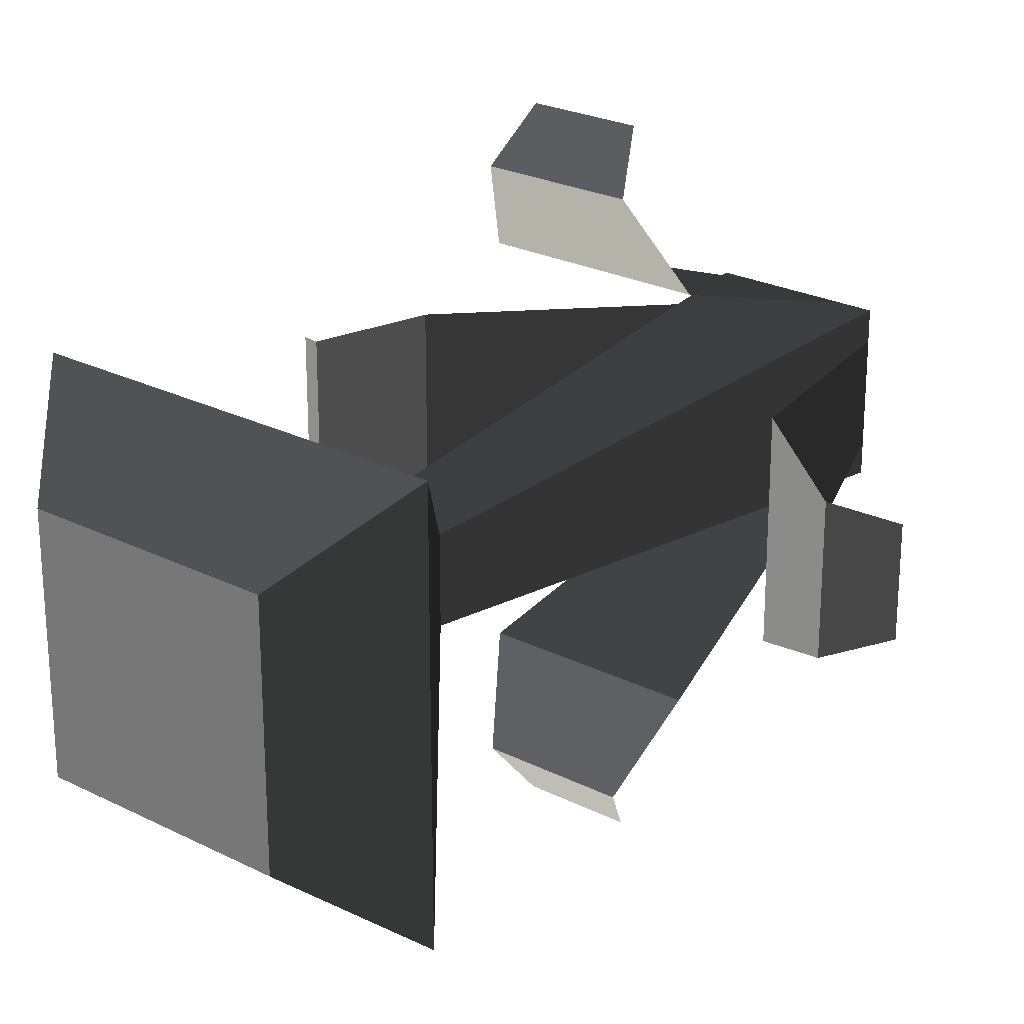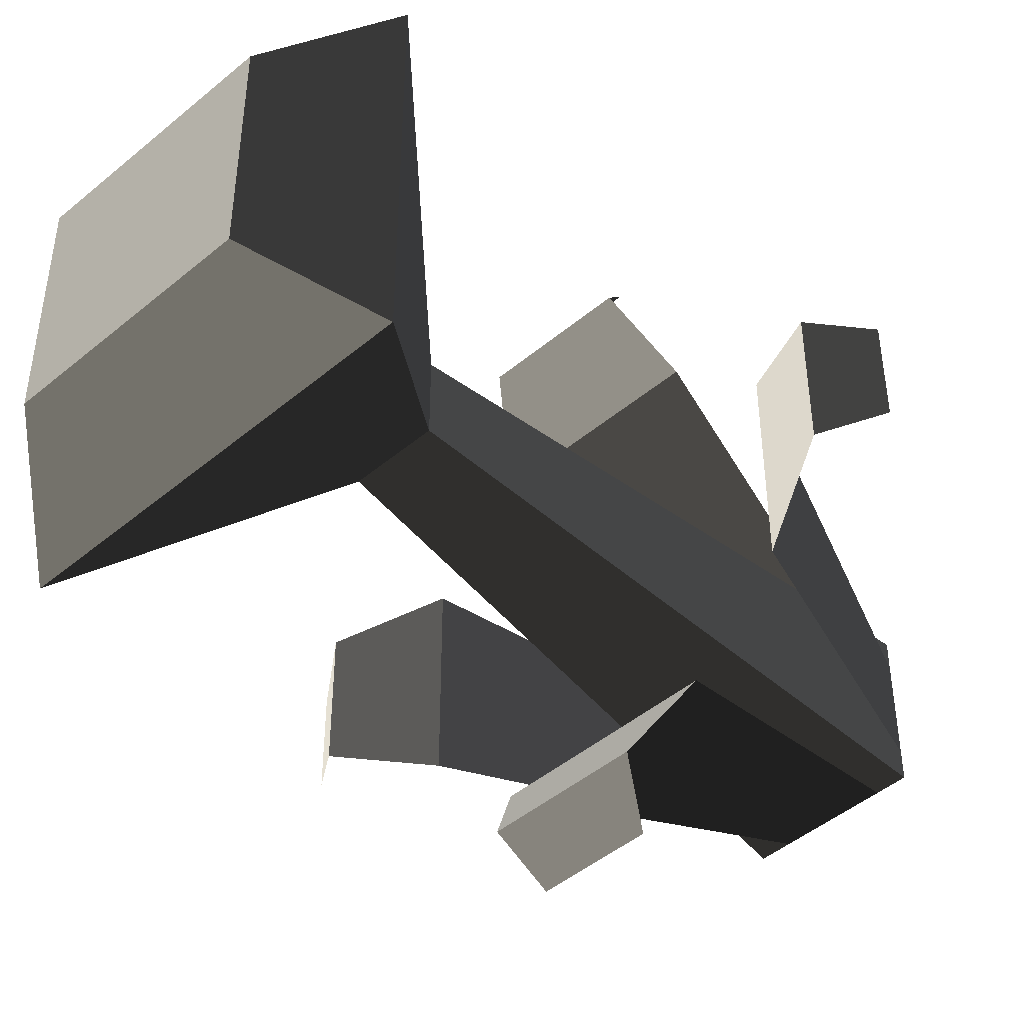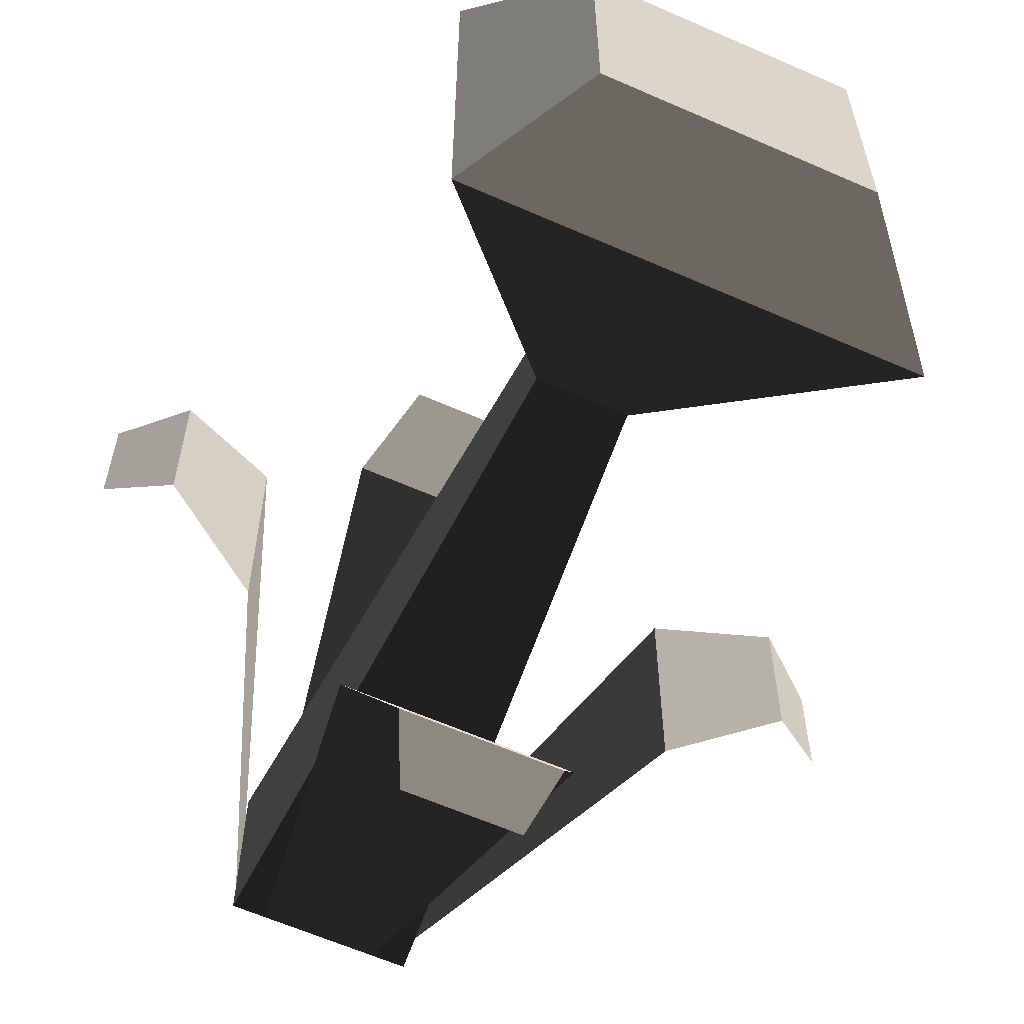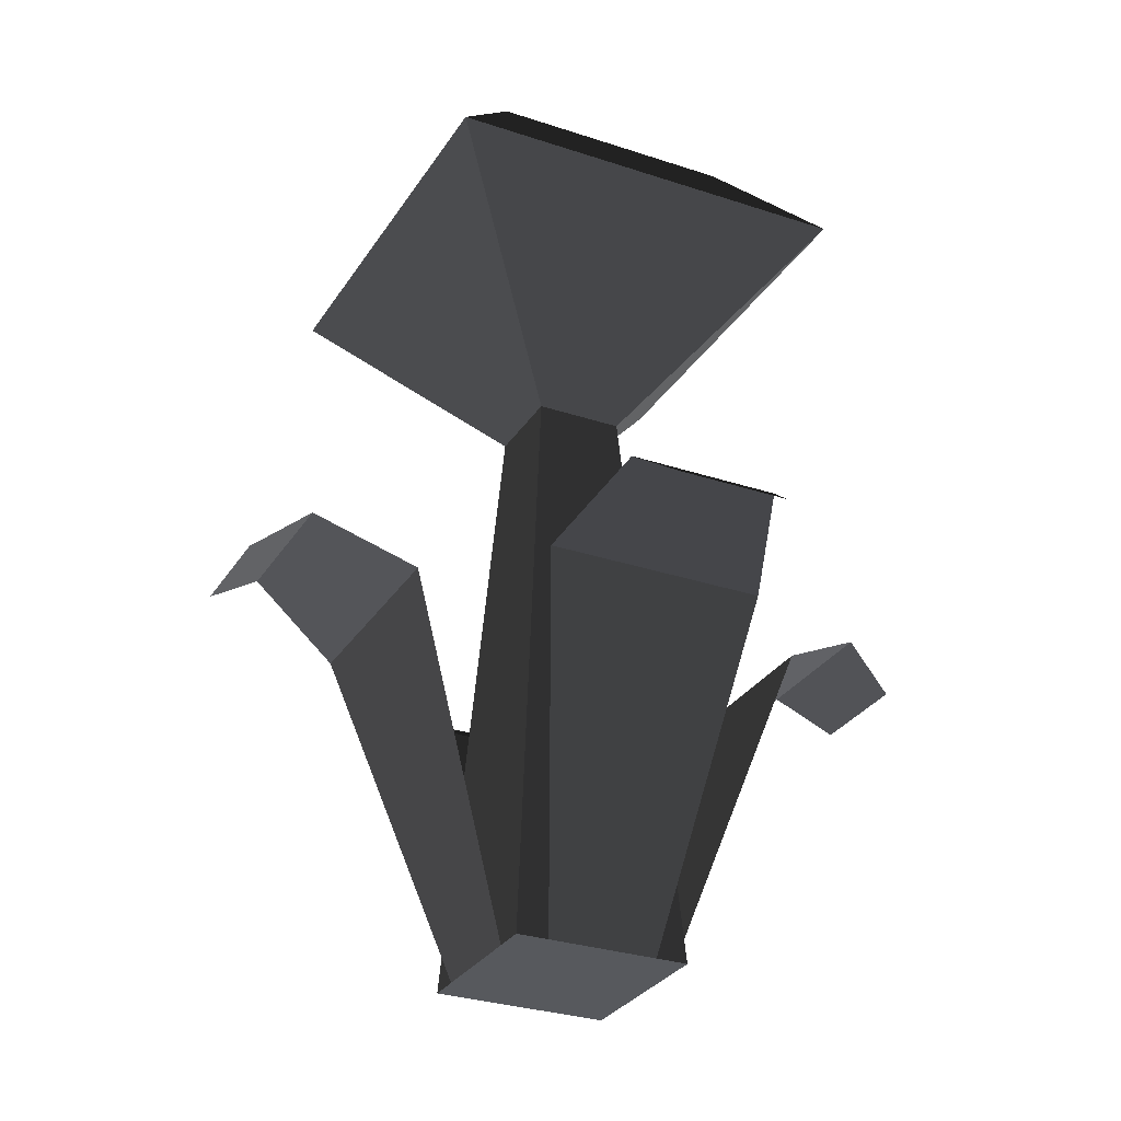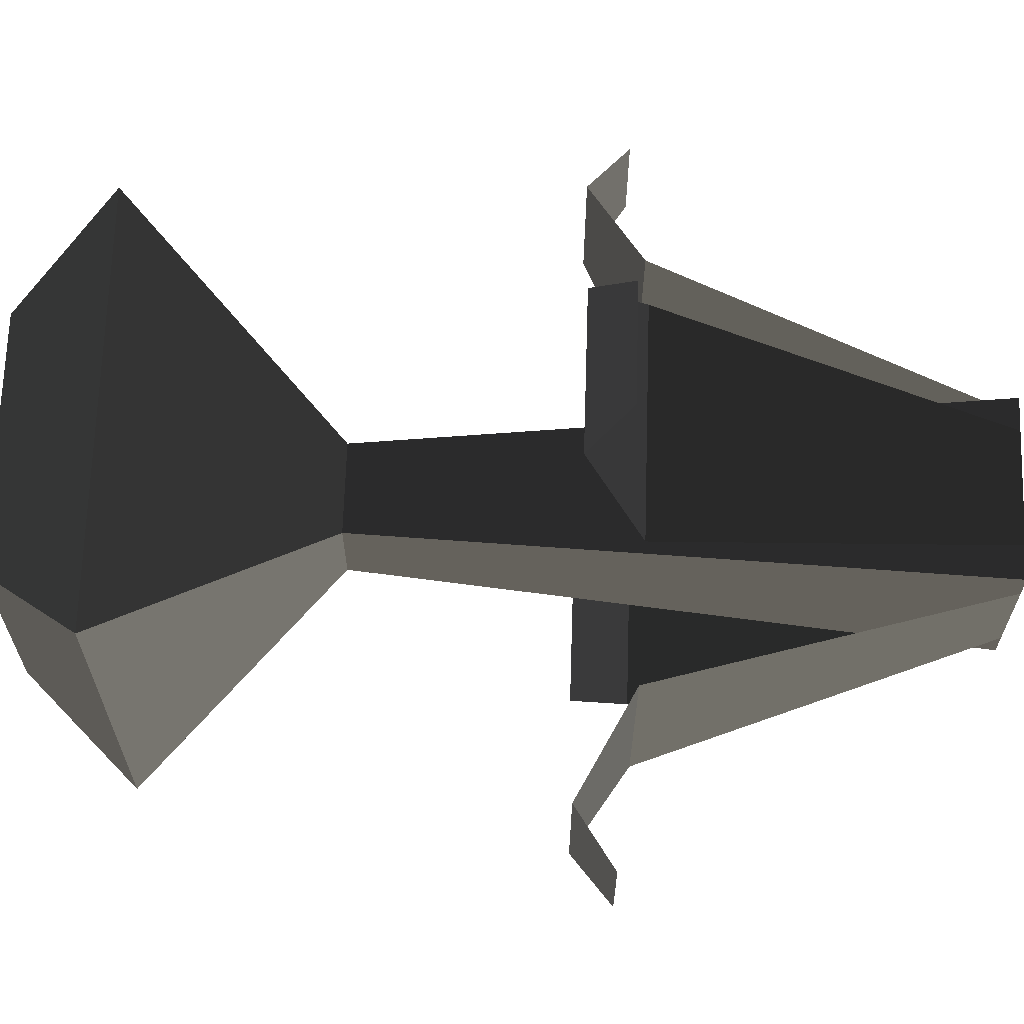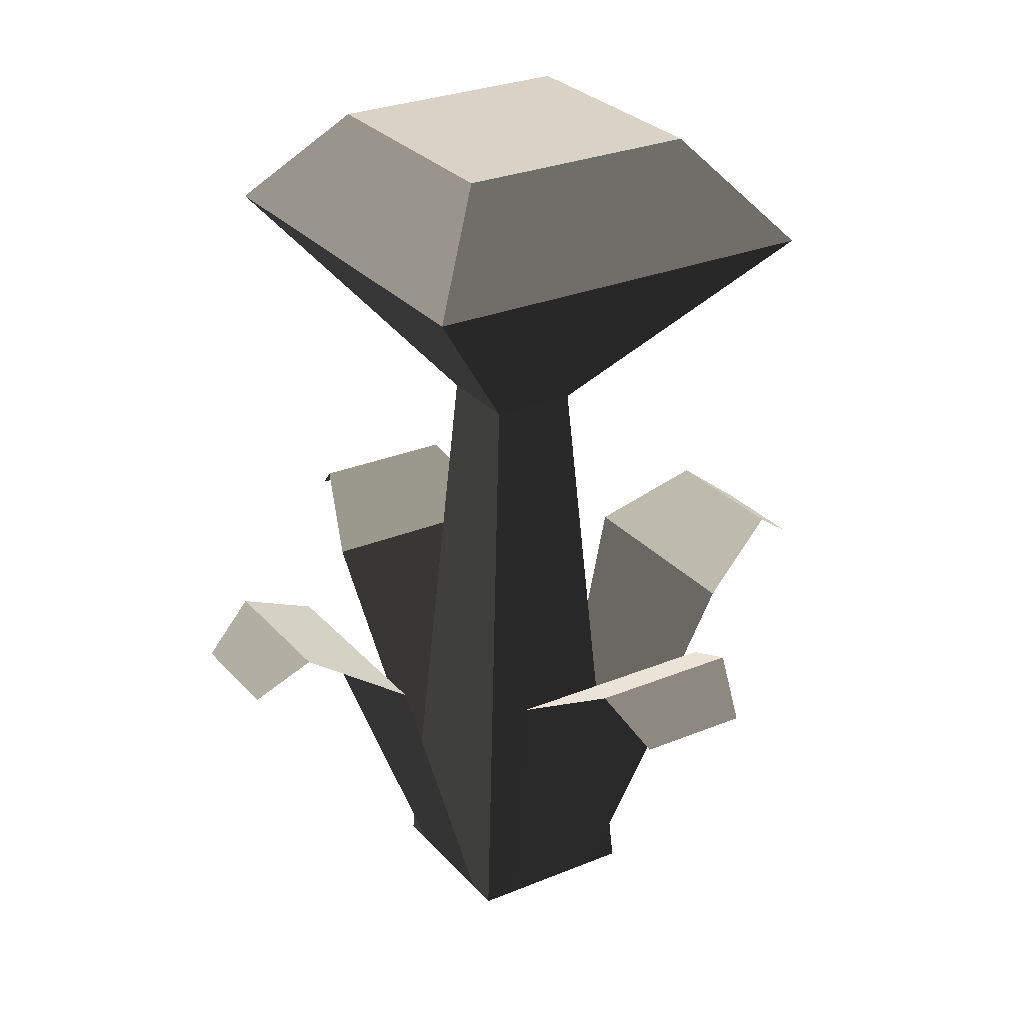
<metadata>
{"format":"obj","ext":"obj","renderer":"f3d","projection":"perspective","resolution":1024,"background":"white","views":[{"elev":24.4,"azim":-140.3,"up":"+Z"},{"elev":-46.5,"azim":-136.4,"up":"+Z"},{"elev":-62.0,"azim":155.9,"up":"+Z"},{"elev":-29.4,"azim":153.7,"up":"+Y"},{"elev":66.8,"azim":-88.2,"up":"+Z"},{"elev":28.0,"azim":-32.1,"up":"+Y"}]}
</metadata>
<code>
g flower_red2
v 0.2135 0 0.2135
v 0.1067 1.464 0.1067
v 0.2135 0 0.1345
v 0.2135 0 -0.1345
v 0.1067 1.464 -0.1067
v 0.2135 0 -0.2135
v -0.2135 0 -0.2135
v -0.1345 0 -0.2135
v -0.1067 1.464 -0.1067
v 0.1345 0 -0.2135
v -0.2135 0 0.2135
v -0.2135 0 0.1345
v -0.1067 1.464 0.1067
v -0.2135 0 -0.1345
v 0.1345 0 0.2135
v -0.1345 0 0.2135
v 0.4964 0.8195 -0.269
v 0.7273 0.951 -0.1829
v 0.4964 0.8195 0.269
v 0.7273 0.951 0.1829
v 0.8571 0.854 -0.1345
v 0.8571 0.854 0.1345
v -0.269 0.8195 0.4964
v 0.269 0.8195 0.4964
v -0.1829 0.951 0.7273
v 0.1829 0.951 0.7273
v -0.1345 0.854 0.8571
v 0.1345 0.854 0.8571
v -0.1829 0.951 -0.7273
v -0.1345 0.854 -0.8571
v 0.1829 0.951 -0.7273
v 0.1345 0.854 -0.8571
v 0.269 0.8195 -0.4964
v -0.269 0.8195 -0.4964
v -0.8571 0.854 0.1345
v -0.8571 0.854 -0.1345
v -0.7273 0.951 0.1829
v -0.7273 0.951 -0.1829
v -0.4964 0.8195 0.269
v -0.4964 0.8195 -0.269
v -0.303 2.196 0.303
v -0.303 2.196 -0.303
v 0.303 2.196 0.303
v 0.303 2.196 -0.303
v -0.5081 1.952 -0.5081
v 0.5081 1.952 -0.5081
v 0.5081 1.952 0.5081
v -0.5081 1.952 0.5081
f 2 1 3
f 3 4 2
f 4 5 2
f 4 6 5
f 8 7 9
f 9 10 8
f 9 6 10
f 9 5 6
f 12 11 13
f 13 14 12
f 13 9 14
f 9 7 14
f 15 1 2
f 2 16 15
f 2 11 16
f 2 13 11
f 4 10 6
f 10 4 1
f 10 1 15
f 8 10 15
f 8 15 16
f 8 16 12
f 8 12 14
f 14 7 8
f 4 3 1
f 11 12 16
f 18 17 19
f 19 20 18
f 18 19 17
f 19 18 20
f 21 18 20
f 20 22 21
f 21 20 18
f 20 21 22
f 3 19 17
f 17 4 3
f 3 17 19
f 17 3 4
f 24 23 25
f 25 26 24
f 24 25 23
f 25 24 26
f 26 25 27
f 27 28 26
f 26 27 25
f 27 26 28
f 15 16 23
f 23 24 15
f 15 23 16
f 23 15 24
f 30 29 31
f 31 32 30
f 30 31 29
f 31 30 32
f 8 10 33
f 33 34 8
f 8 33 10
f 33 8 34
f 29 34 33
f 33 31 29
f 29 33 34
f 33 29 31
f 36 35 37
f 37 38 36
f 36 37 35
f 37 36 38
f 40 39 12
f 12 14 40
f 40 12 39
f 12 40 14
f 38 37 39
f 39 40 38
f 38 39 37
f 39 38 40
f 42 41 43
f 43 44 42
f 46 45 42
f 42 44 46
f 43 47 46
f 46 44 43
f 45 48 41
f 41 42 45
f 48 47 43
f 43 41 48
f 13 48 45
f 45 9 13
f 5 9 45
f 45 46 5
f 13 2 47
f 47 48 13
f 46 47 2
f 2 5 46

</code>
